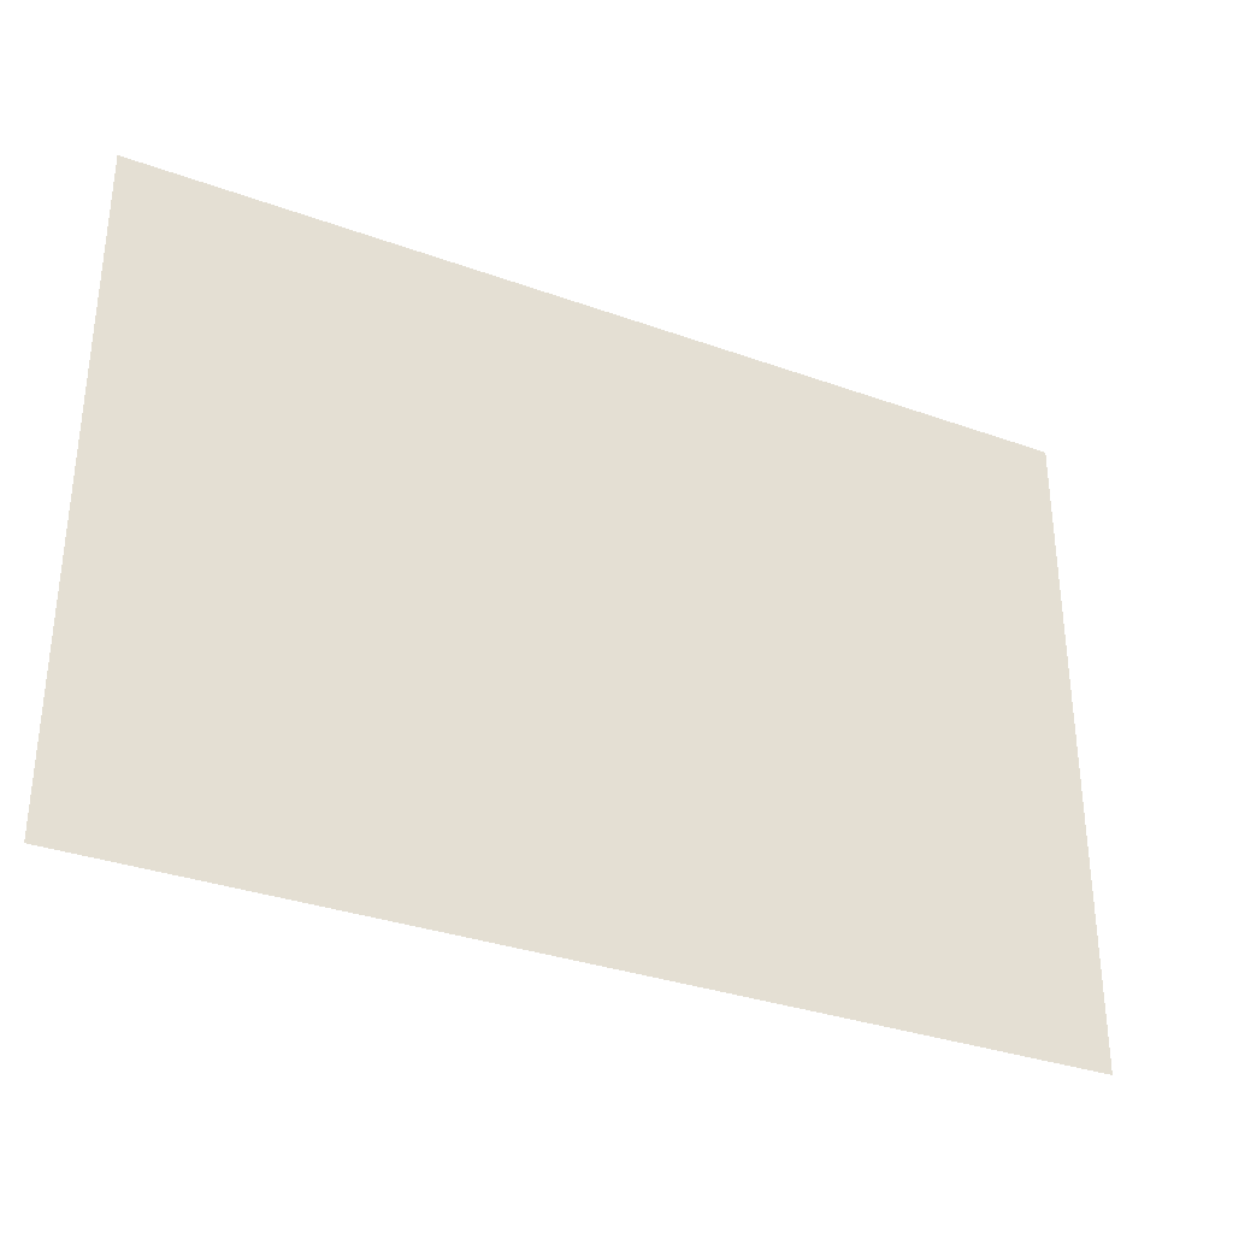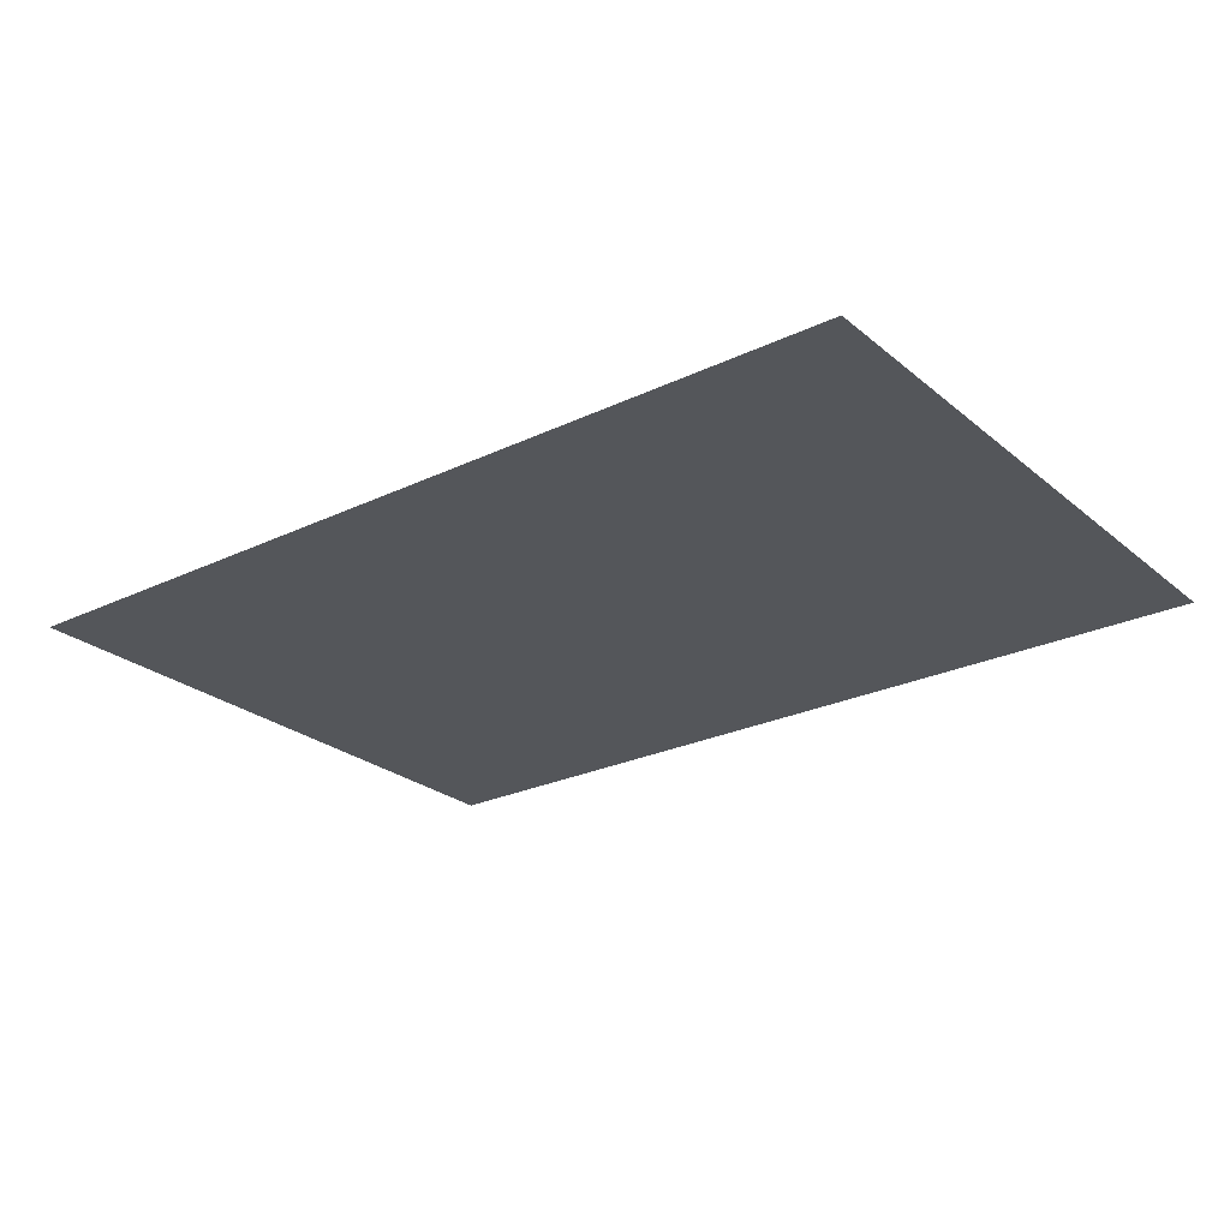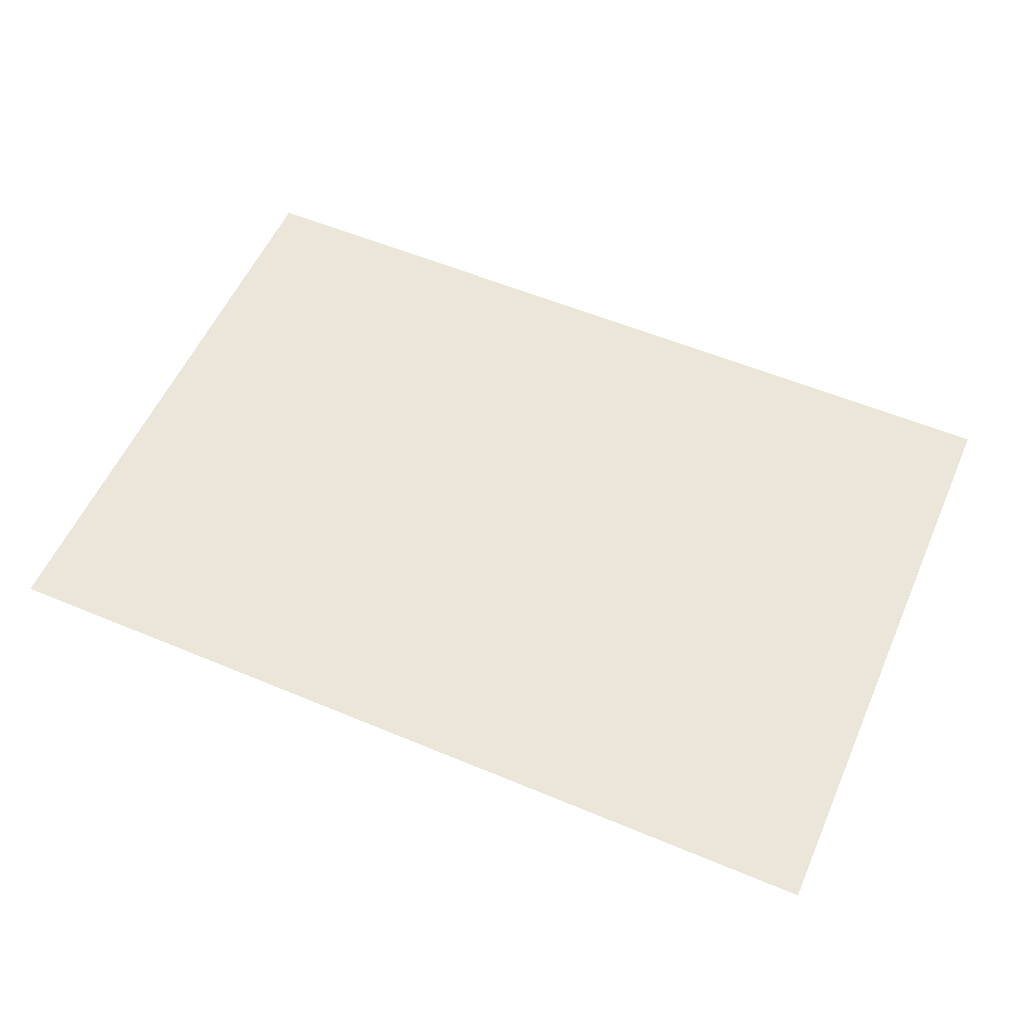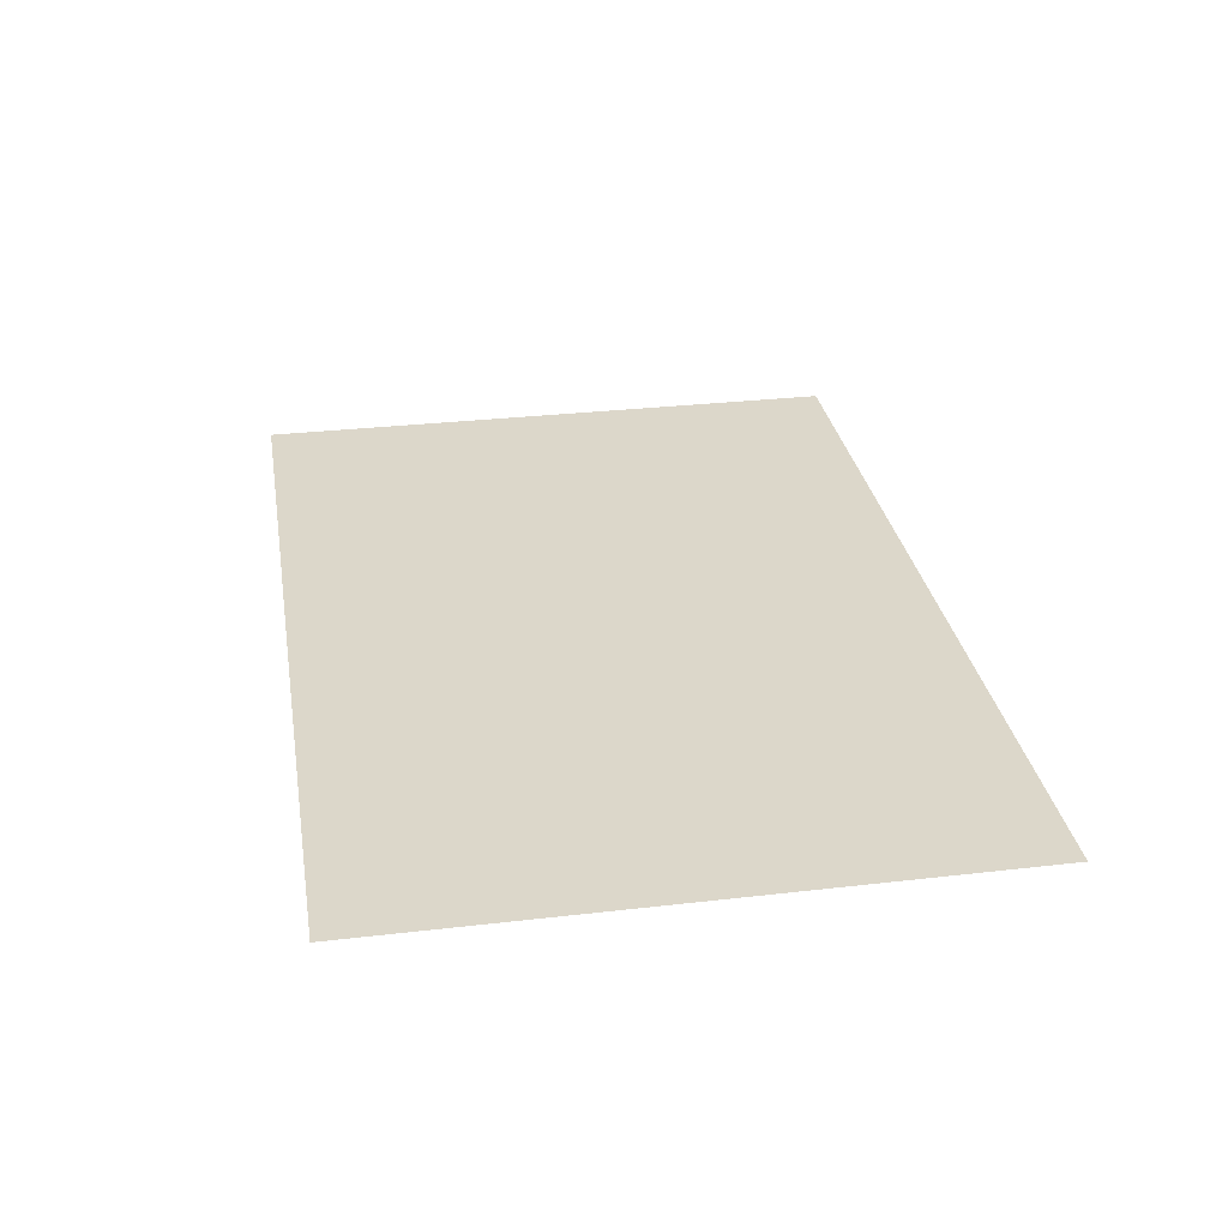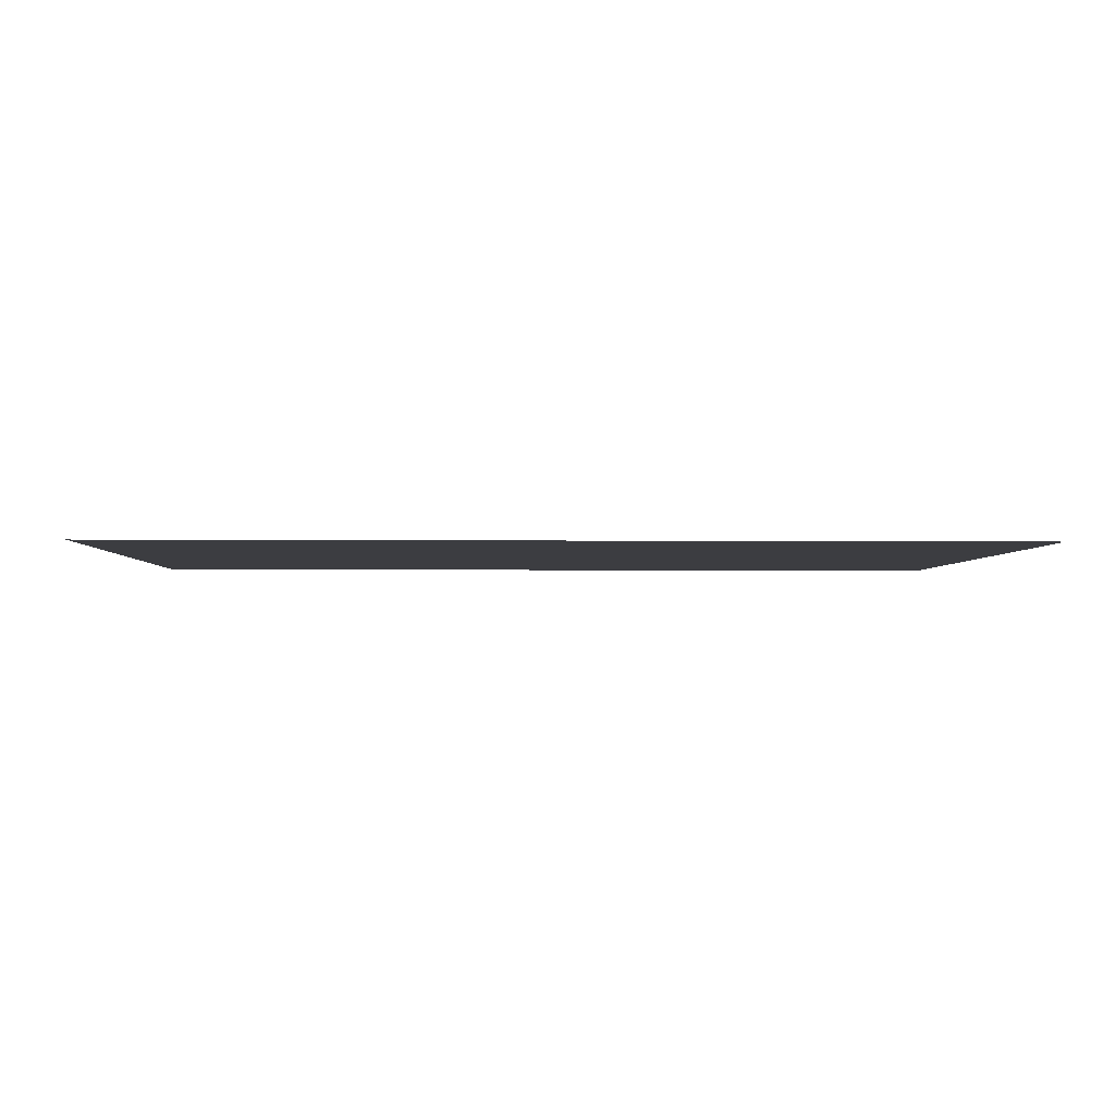
<metadata>
{"format":"obj","ext":"obj","renderer":"f3d","projection":"perspective","resolution":1024,"background":"white","views":[{"elev":-32.3,"azim":-26.9,"up":"+Z"},{"elev":-25.3,"azim":37.5,"up":"+Y"},{"elev":55.9,"azim":-156.3,"up":"+Y"},{"elev":30.4,"azim":80.5,"up":"+Y"},{"elev":-2.8,"azim":-2.2,"up":"+Y"}]}
</metadata>
<code>
o mesh19/mesh19-geometry#mesh19-geometry
v 0.4215 -0.5307 0.3541
v -0.4315 -0.5307 -0.2341
v -0.4315 -0.5307 0.3541
v 0.4215 -0.5307 -0.2341
f 1 2 3
f 2 1 4
f 3 2 1
f 4 1 2

</code>
